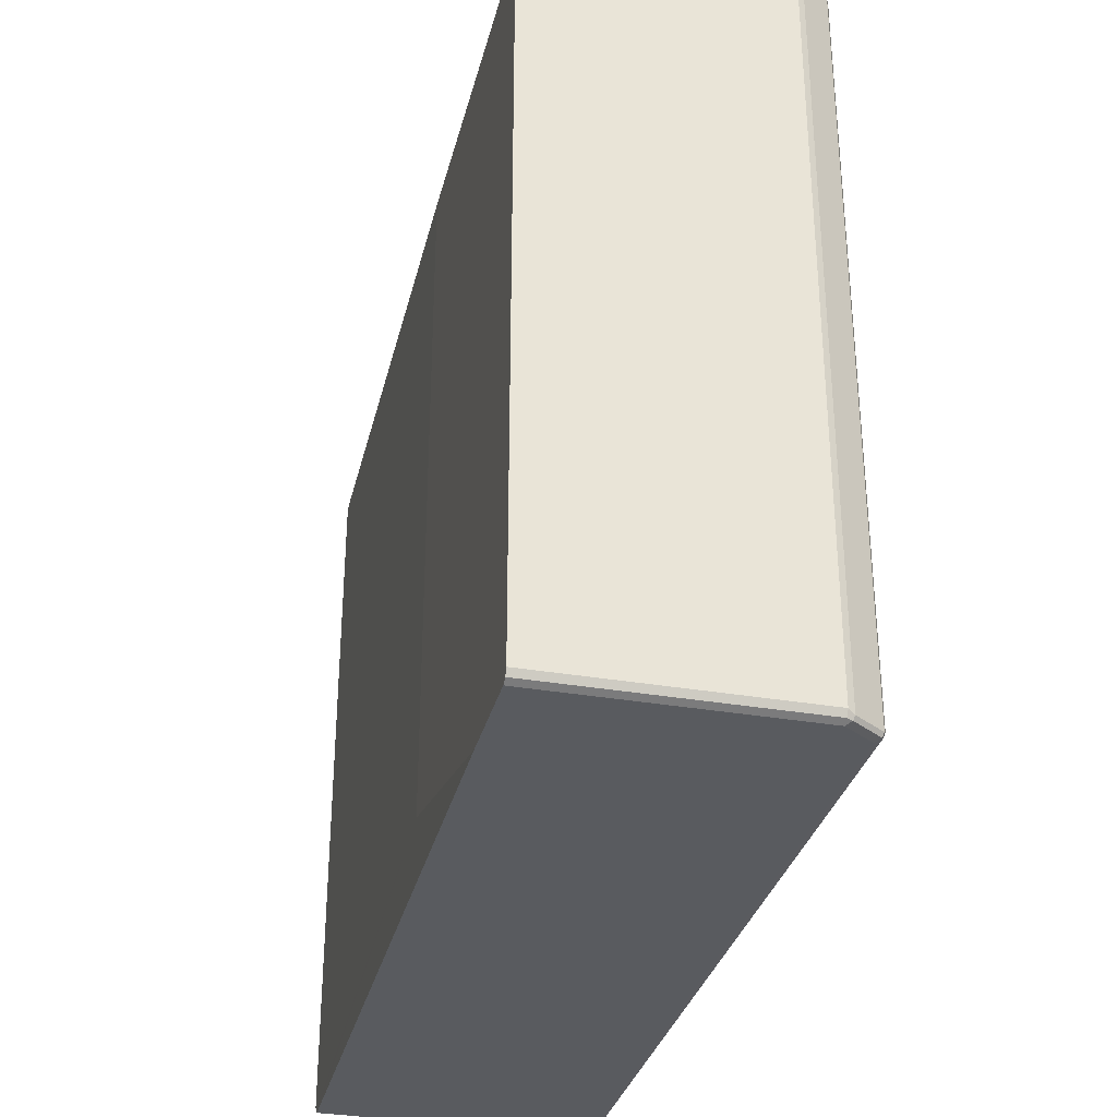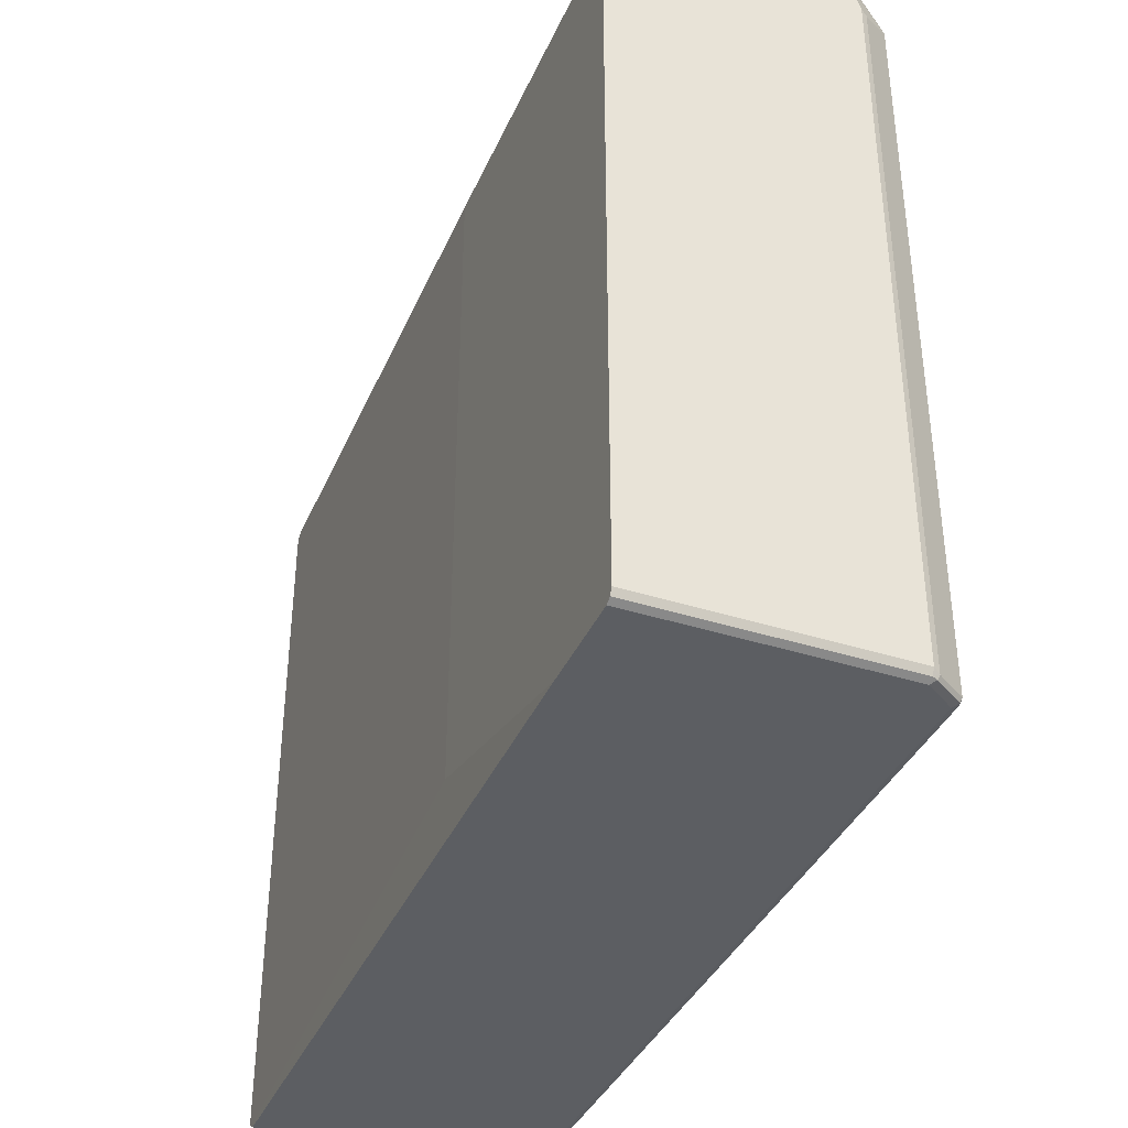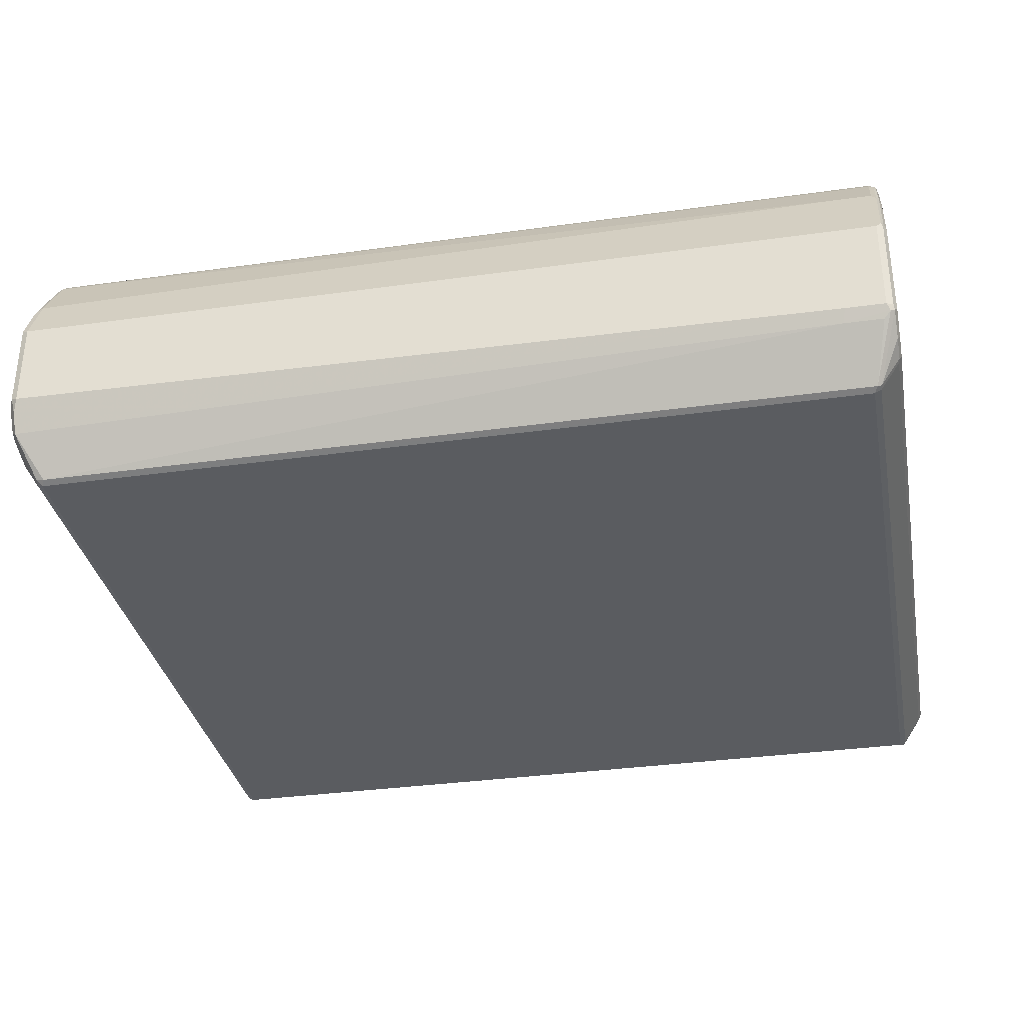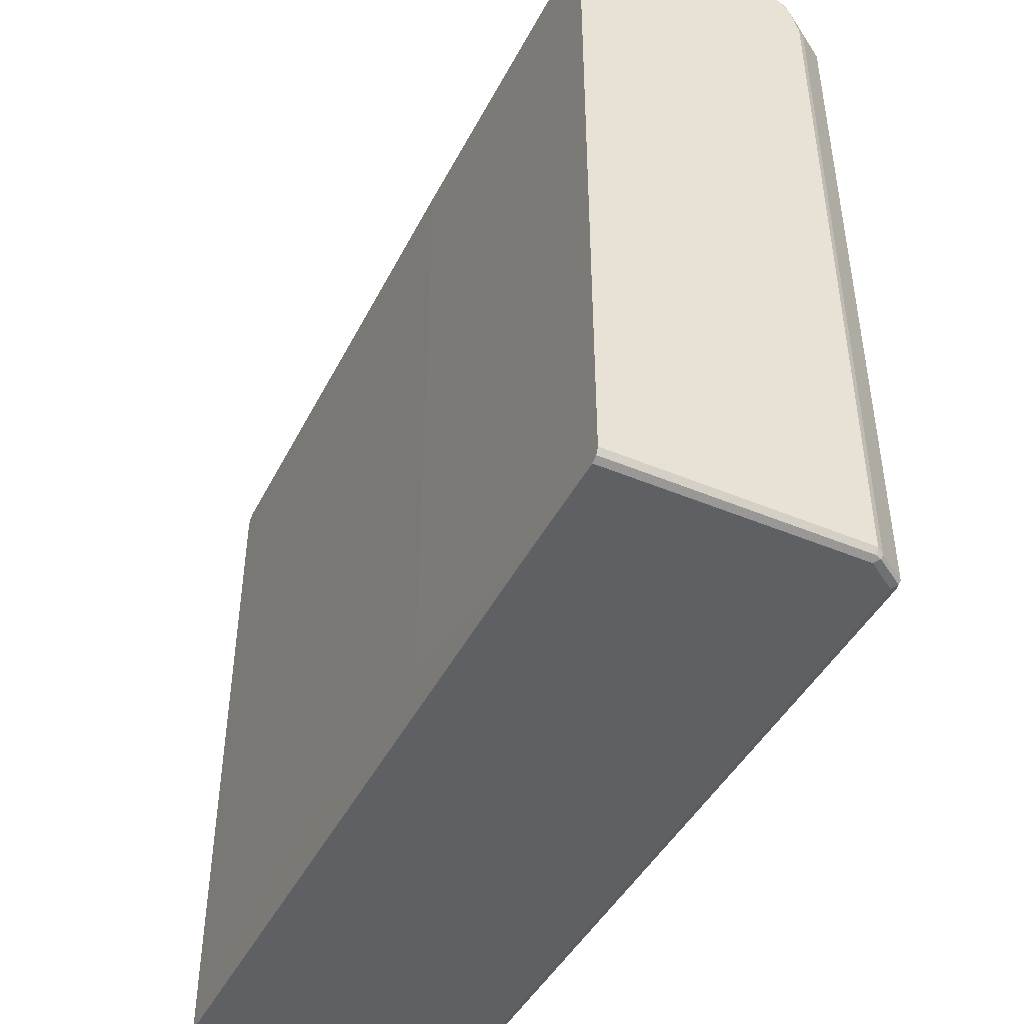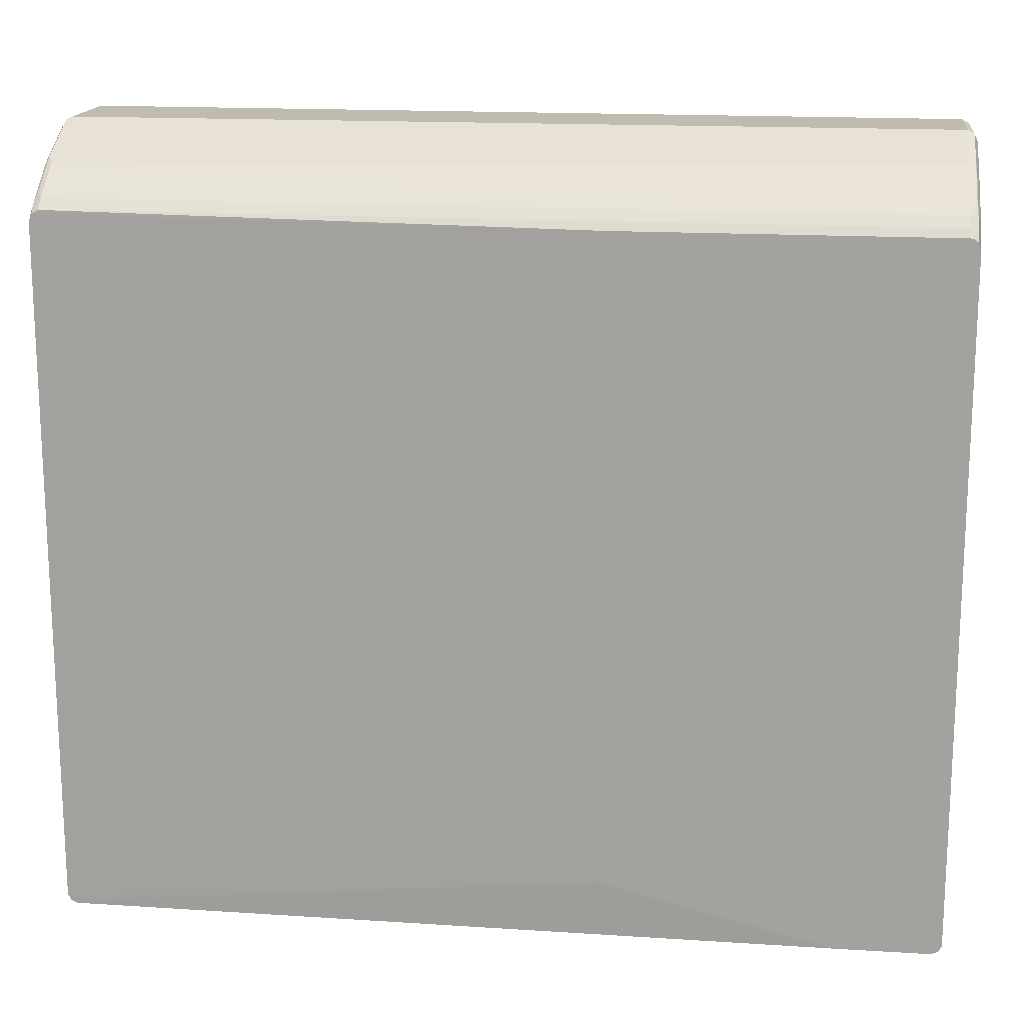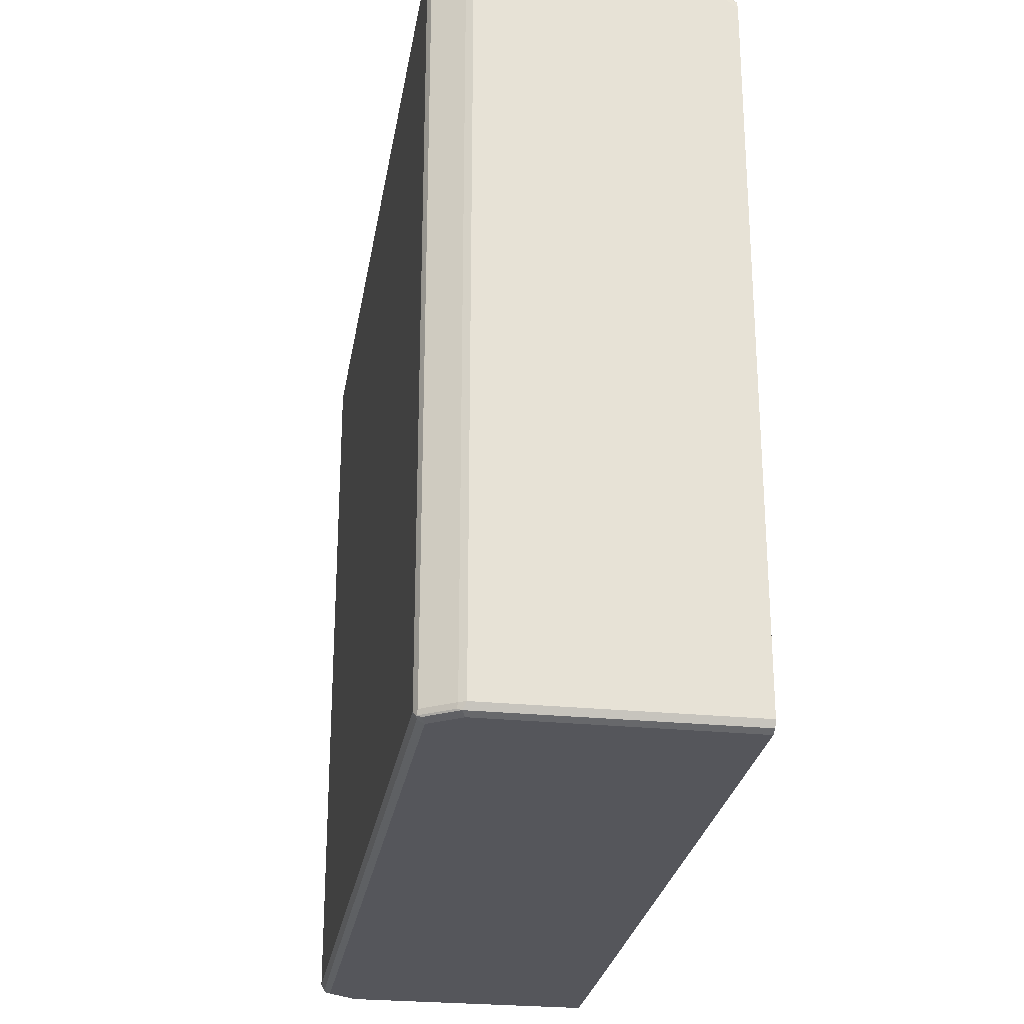
<metadata>
{"format":"obj","ext":"obj","renderer":"f3d","projection":"perspective","resolution":1024,"background":"white","views":[{"elev":-32.5,"azim":-103.6,"up":"+Z"},{"elev":-38.2,"azim":-112.1,"up":"+Z"},{"elev":-33.7,"azim":10.8,"up":"+Y"},{"elev":-44.6,"azim":-116.1,"up":"+Z"},{"elev":16.2,"azim":-172.8,"up":"+Z"},{"elev":-26.2,"azim":80.9,"up":"+Z"}]}
</metadata>
<code>
v -0.656 -0.02849 -0.5704
v -0.656 -0.3993 -0.5704
v -0.656 -0.385 0.5419
v -0.656 -0.3993 0.4991
v -0.6227 -0.4516 0.5086
v -0.6513 -0.4088 0.4943
v -0.6513 -0.4088 -0.5751
v -0.6513 -0.3993 -0.5799
v -0.6489 -0.4064 -0.5811
v -0.6227 -0.4516 -0.5751
v -0.6132 -0.4564 -0.5704
v -0.6132 -0.4516 -0.5799
v 0.6132 -0.4564 -0.5704
v 0.6132 -0.4516 -0.5799
v 0.6203 -0.4528 -0.5775
v 0.6227 -0.4468 -0.5799
v 0.6132 -0.4421 -0.5846
v -0.6132 -0.4421 -0.5846
v 0.6417 -0.3993 -0.5846
v 0.6513 -0.404 -0.5799
v 0.6489 -0.41 -0.5775
v 0.6227 -0.4516 -0.5704
v 0.6132 -0.4564 0.5134
v 0.6227 -0.4516 0.5134
v 0.6239 -0.4492 0.5205
v 0.618 -0.4516 0.5229
v 0.6525 -0.3636 0.5775
v 0.6525 -0.3922 0.549
v 0.6525 -0.4064 0.5205
v 0.656 -0.385 0.5419
v 0.656 -0.3993 0.5134
v 0.656 -0.3993 -0.5704
v 0.6513 -0.4088 -0.5704
v 0.6513 -0.4088 0.5134
v 0.6513 -0.03775 -0.5799
v 0.656 -0.03775 -0.5704
v 0.656 -0.214 0.5704
v 0.656 -0.1284 0.5276
v 0.6525 -0.1141 0.5294
v 0.6525 -0.05705 0.4866
v 0.6489 -0.06418 0.4956
v 0.652 -0.03775 0.47
v 0.6537 -0.03775 0.4667
v -0.1552 -0.02849 0.4634
v 0.656 -0.03775 0.4563
v 0.656 -0.07131 0.4848
v -0.1552 -0.02849 -0.4991
v -0.6457 -0.02849 0.4624
v -0.6418 -0.02849 0.4634
v 0.6417 -0.03775 0.4752
v -0.6418 -0.03804 0.4753
v -0.6525 -0.02849 0.458
v -0.6418 -0.05233 0.4896
v 0.6417 -0.0523 0.4896
v 0.6417 -0.1093 0.5324
v 0.6489 -0.1213 0.5384
v 0.6489 -0.1783 0.5669
v 0.5847 -0.1093 0.5324
v -0.6418 -0.2139 0.5846
v -0.6418 -0.1379 0.5466
v -0.6489 -0.1462 0.549
v -0.6513 -0.1521 0.5514
v -0.6489 -0.06062 0.492
v -0.6513 -0.06657 0.4943
v -0.6525 -0.1408 0.5419
v -0.6525 -0.0553 0.4848
v -0.656 -0.02849 0.4421
v -0.656 -0.2139 0.5704
v -0.656 -0.07134 0.4848
v -0.656 -0.1569 0.5419
v -0.6513 -0.2092 0.5799
v -0.6418 -0.3423 0.5846
v 0.6417 -0.3565 0.5846
v 0.5847 -0.3565 0.5846
v 0.6465 -0.366 0.5799
v 0.6513 -0.3565 0.5799
v 0.637 -0.3755 0.5751
v -0.6085 -0.4516 0.5229
v 0.58 -0.3755 0.5751
v -0.6465 -0.3898 0.5609
v -0.6203 -0.4492 0.5205
v -0.6132 -0.4564 0.5134
v -0.6536 -0.3826 0.5538
v -0.656 -0.3708 0.5561
v -0.656 -0.3423 0.5704
v -0.6513 -0.3375 0.5799
v -0.6465 -0.3613 0.5751
v 0.656 -0.3565 0.5704
v 0.6513 -0.214 0.5799
v 0.6417 -0.214 0.5846
v 0.6489 -0.2068 0.5811
v 0.6525 -0.1997 0.5721
v -0.6418 -0.02849 -0.5846
v -0.6513 -0.02853 -0.5799
v -0.6418 -0.3993 -0.5846
v 0.6417 -0.03775 -0.5846
v -0.4991 -0.02849 -0.5846
v -0.6203 -0.4492 -0.5811
f 2 3 1
f 79 74 80
f 79 80 78
f 78 80 81
f 78 81 82
f 78 82 23
f 26 78 23
f 23 82 11
f 13 23 11
f 5 11 82
f 79 75 74
f 81 5 82
f 80 3 5
f 83 3 80
f 84 3 83
f 84 85 3
f 84 83 85
f 83 80 85
f 80 86 85
f 87 86 80
f 87 72 86
f 81 80 5
f 87 80 72
f 77 75 79
f 77 78 26
f 52 48 67
f 67 48 1
f 67 1 68
f 69 67 68
f 69 66 67
f 65 66 69
f 65 69 70
f 65 70 62
f 70 68 62
f 77 79 78
f 70 69 68
f 62 71 59
f 62 59 60
f 72 59 71
f 72 73 59
f 74 73 72
f 75 73 74
f 75 27 76
f 75 26 27
f 77 26 75
f 62 68 71
f 74 72 80
f 72 71 86
f 71 68 86
f 8 2 1
f 8 94 93
f 95 8 93
f 95 9 8
f 95 18 9
f 95 93 18
f 18 93 19
f 96 19 93
f 96 35 19
f 8 1 94
f 47 35 96
f 97 47 96
f 97 93 47
f 97 96 93
f 47 93 48
f 19 35 20
f 18 98 9
f 18 12 98
f 98 12 10
f 98 10 9
f 47 36 35
f 94 1 93
f 93 1 48
f 73 90 59
f 85 86 68
f 85 68 3
f 68 1 3
f 76 27 88
f 76 88 89
f 76 89 73
f 89 90 73
f 91 90 89
f 91 59 90
f 91 57 59
f 91 92 57
f 91 89 92
f 92 89 37
f 92 37 39
f 92 39 57
f 89 88 37
f 88 31 37
f 30 31 88
f 30 88 28
f 28 88 27
f 31 32 37
f 52 67 66
f 52 66 53
f 75 76 73
f 63 53 66
f 15 22 13
f 22 23 13
f 24 23 22
f 63 61 53
f 25 26 23
f 25 27 26
f 25 28 27
f 29 28 25
f 29 30 28
f 15 21 22
f 29 31 30
f 29 33 32
f 29 34 33
f 29 25 34
f 25 24 34
f 34 24 33
f 24 22 33
f 21 33 22
f 21 20 33
f 33 20 32
f 29 32 31
f 15 16 21
f 16 20 21
f 16 17 20
f 4 3 2
f 4 5 3
f 6 5 4
f 6 7 5
f 6 4 7
f 4 2 7
f 7 2 8
f 7 8 9
f 7 9 10
f 7 10 5
f 10 11 5
f 12 11 10
f 12 13 11
f 14 13 12
f 14 15 13
f 14 16 15
f 14 17 16
f 14 12 17
f 17 12 18
f 17 18 19
f 17 19 20
f 32 20 35
f 36 32 35
f 25 23 24
f 38 37 36
f 44 50 42
f 41 42 54
f 41 54 55
f 56 41 55
f 56 39 41
f 56 57 39
f 56 55 57
f 58 57 55
f 58 59 57
f 50 54 42
f 58 60 59
f 58 54 53
f 58 55 54
f 61 60 53
f 61 62 60
f 63 62 61
f 36 37 32
f 64 65 62
f 64 66 65
f 64 63 66
f 58 53 60
f 50 53 54
f 64 62 63
f 51 52 53
f 51 53 50
f 38 39 37
f 40 39 38
f 40 42 41
f 43 42 40
f 43 44 42
f 43 45 44
f 46 45 43
f 46 38 45
f 46 40 38
f 40 41 39
f 45 38 36
f 46 43 40
f 49 48 51
f 49 50 44
f 49 51 50
f 44 47 48
f 44 36 47
f 44 45 36
f 49 44 48
f 51 48 52

</code>
